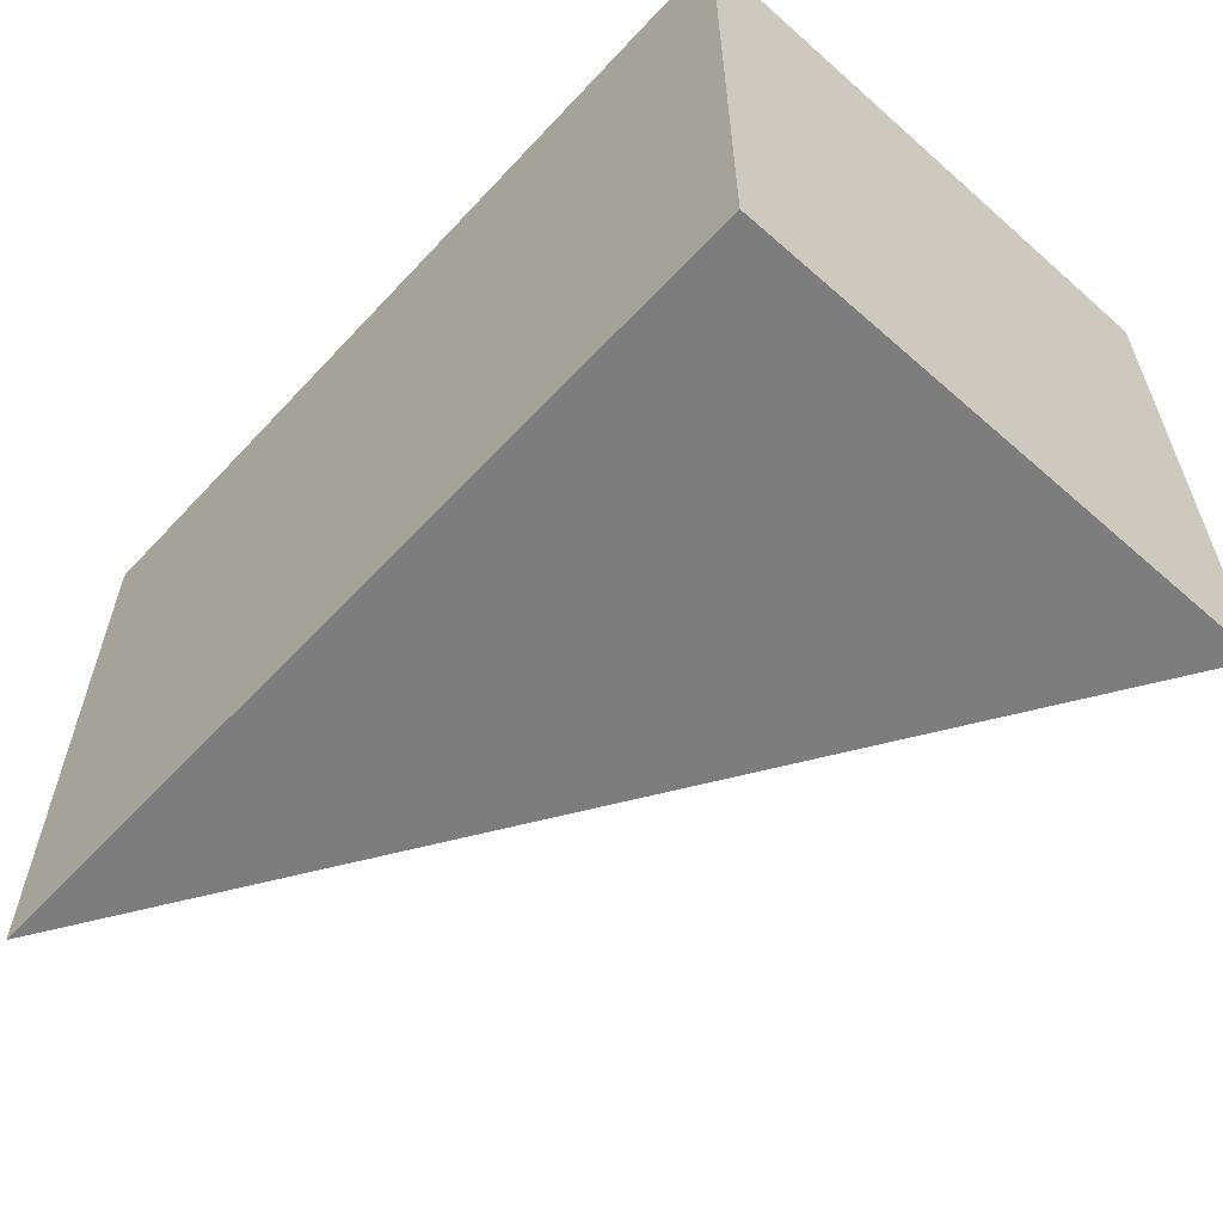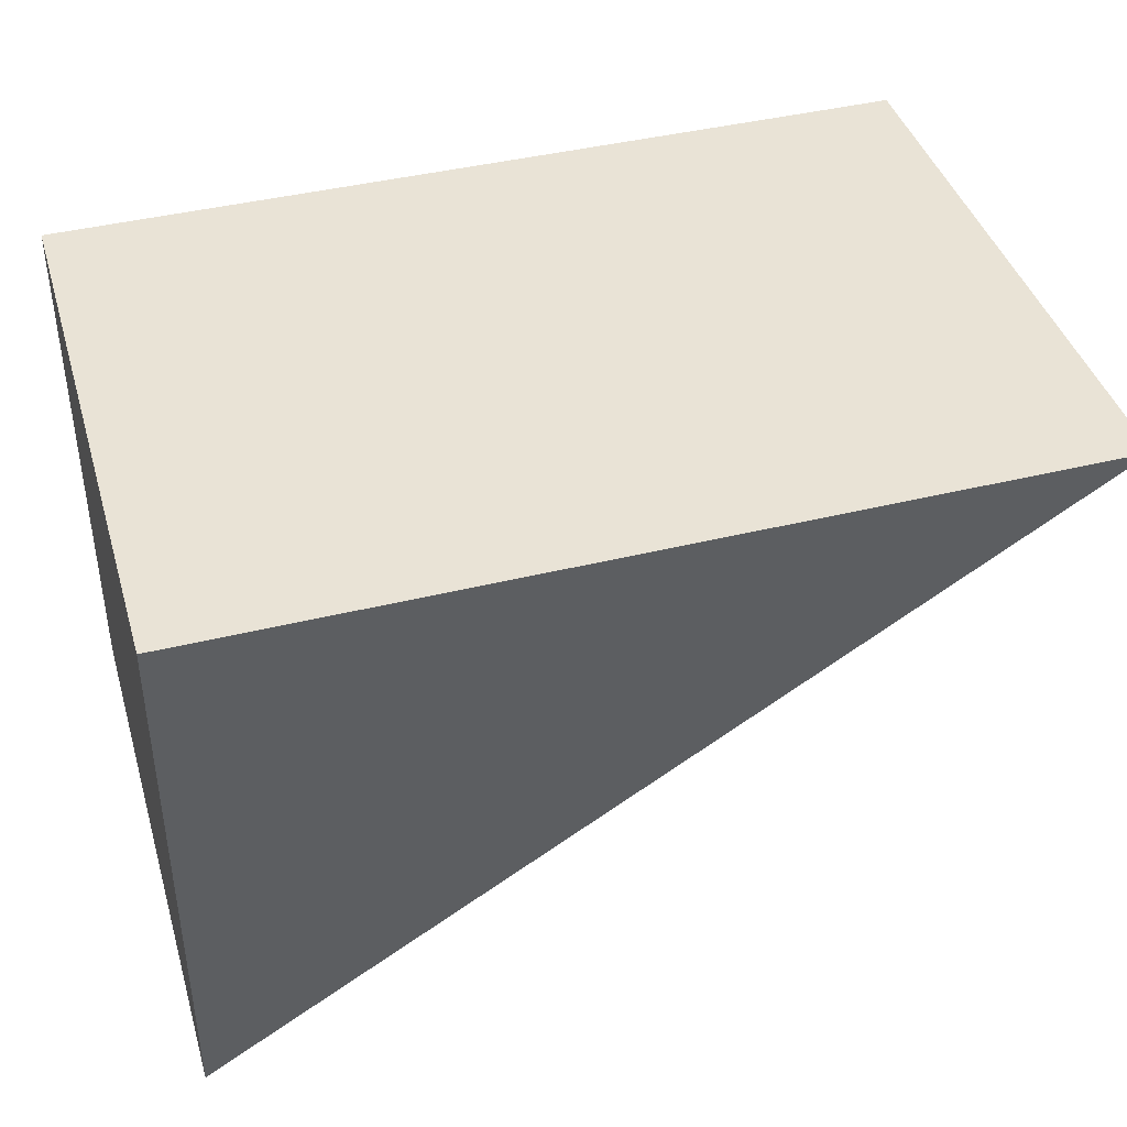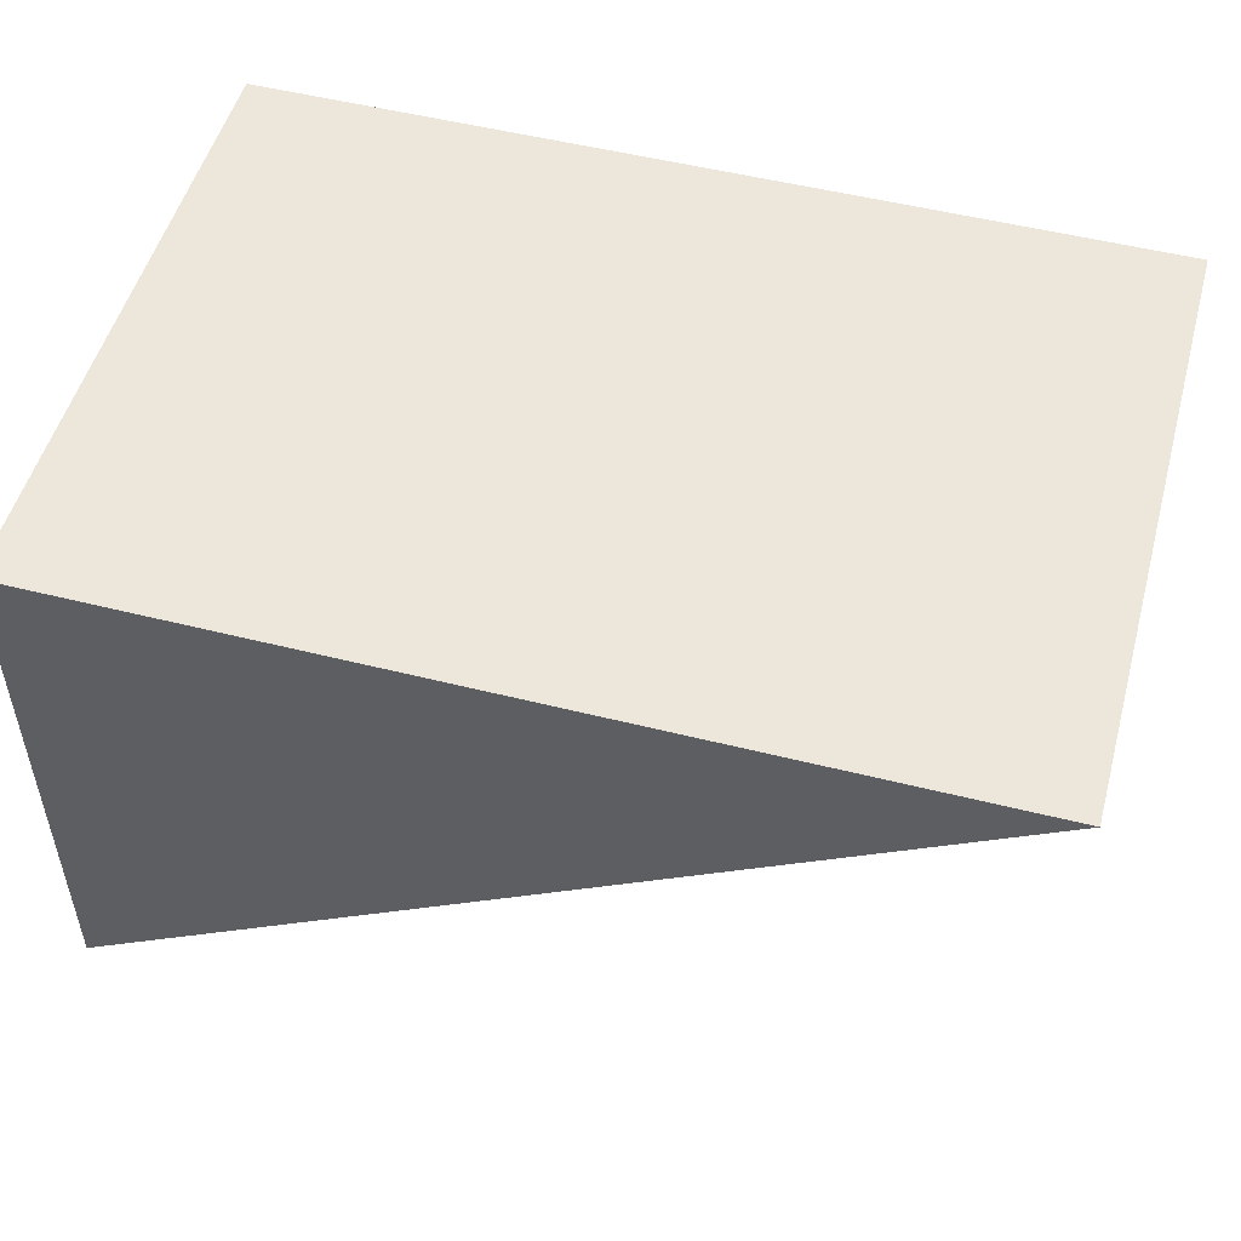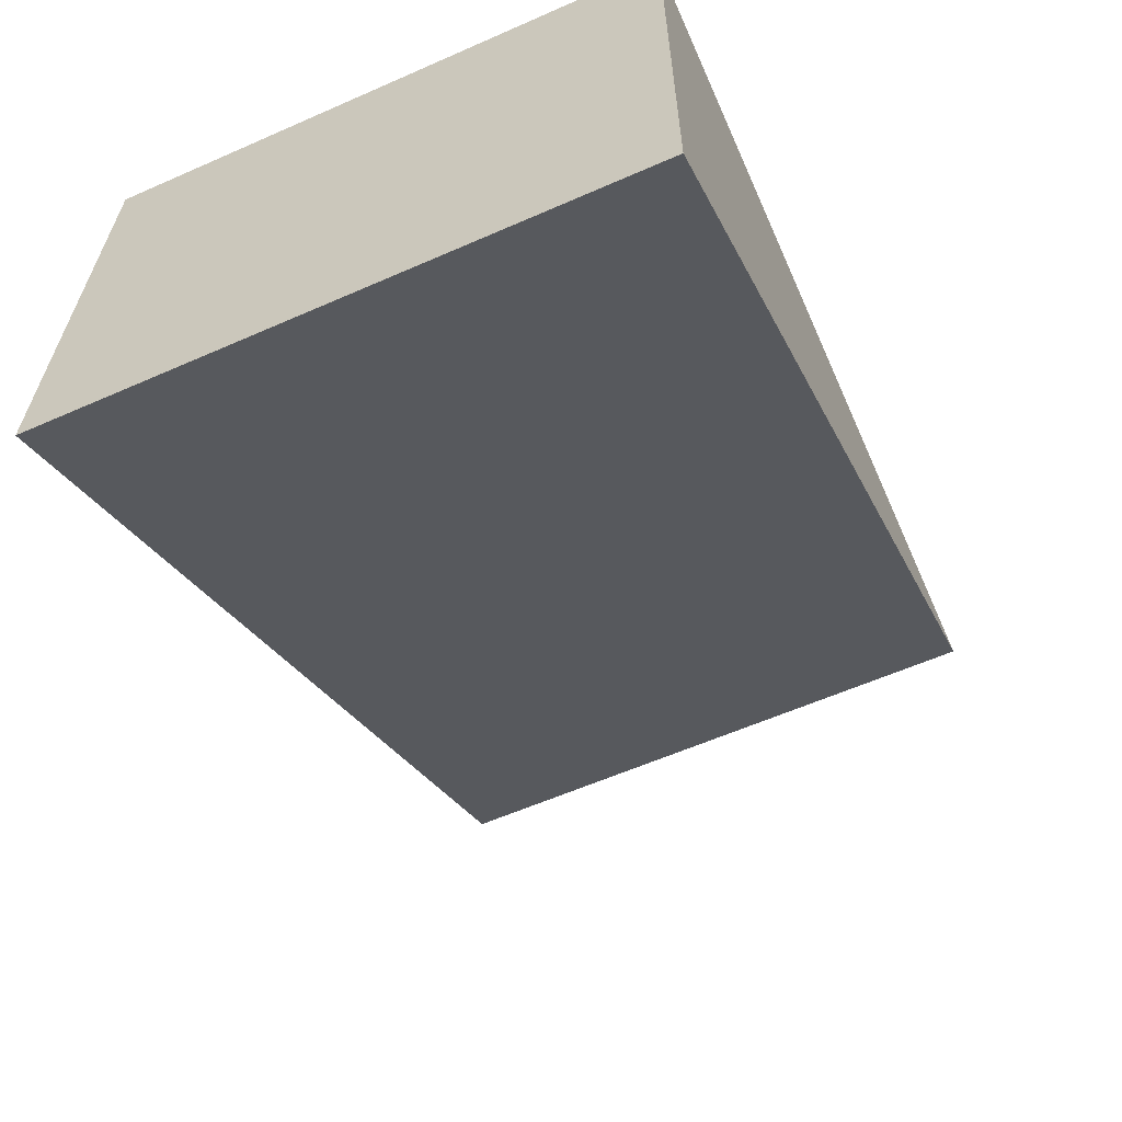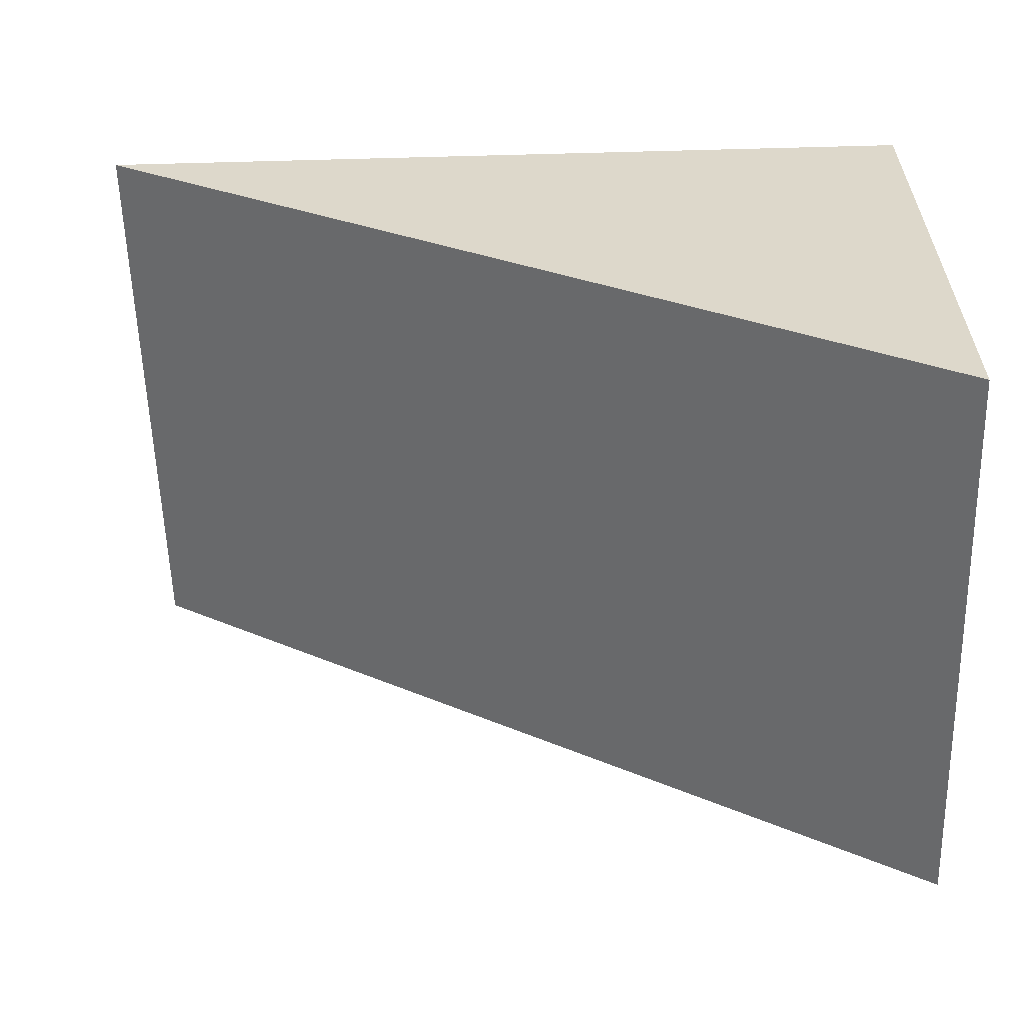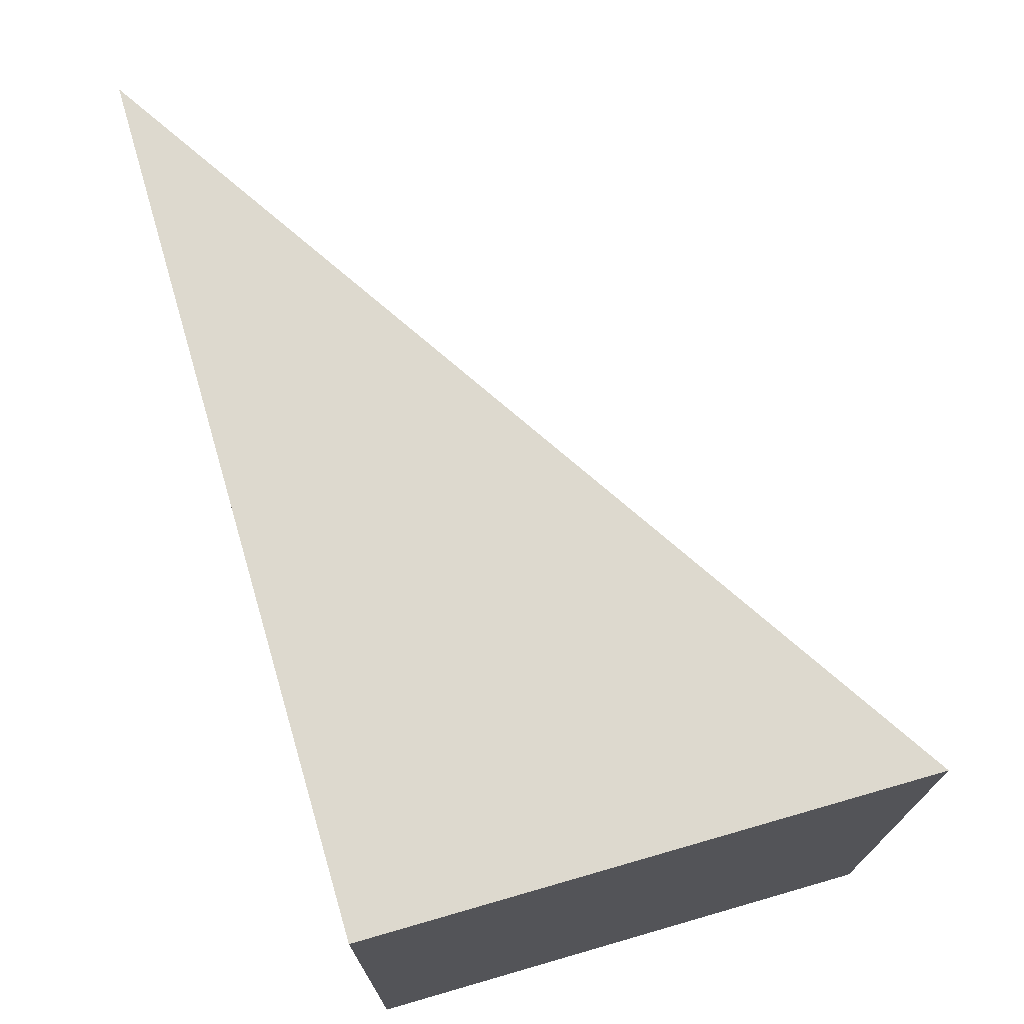
<metadata>
{"format":"obj","ext":"obj","renderer":"f3d","projection":"perspective","resolution":1024,"background":"white","views":[{"elev":-59.1,"azim":-132.4,"up":"+Z"},{"elev":42.1,"azim":-16.4,"up":"+Y"},{"elev":51.9,"azim":15.3,"up":"+Y"},{"elev":-60.4,"azim":-65.9,"up":"+Y"},{"elev":-58.1,"azim":-178.4,"up":"+Y"},{"elev":71.7,"azim":-106.4,"up":"+Z"}]}
</metadata>
<code>
g default
v 312.7 -29.33 125.1
v 231 -81 125.1
v 231 -81 69.12
v 312.7 -29.33 69.12
v 231.3 -29.44 125.1
v 231.3 -29.44 69.12
g polySurface248 group120
f 1 2 3 4
f 5 2 1
f 6 3 2 5
f 4 3 6
f 5 1 4 6

</code>
